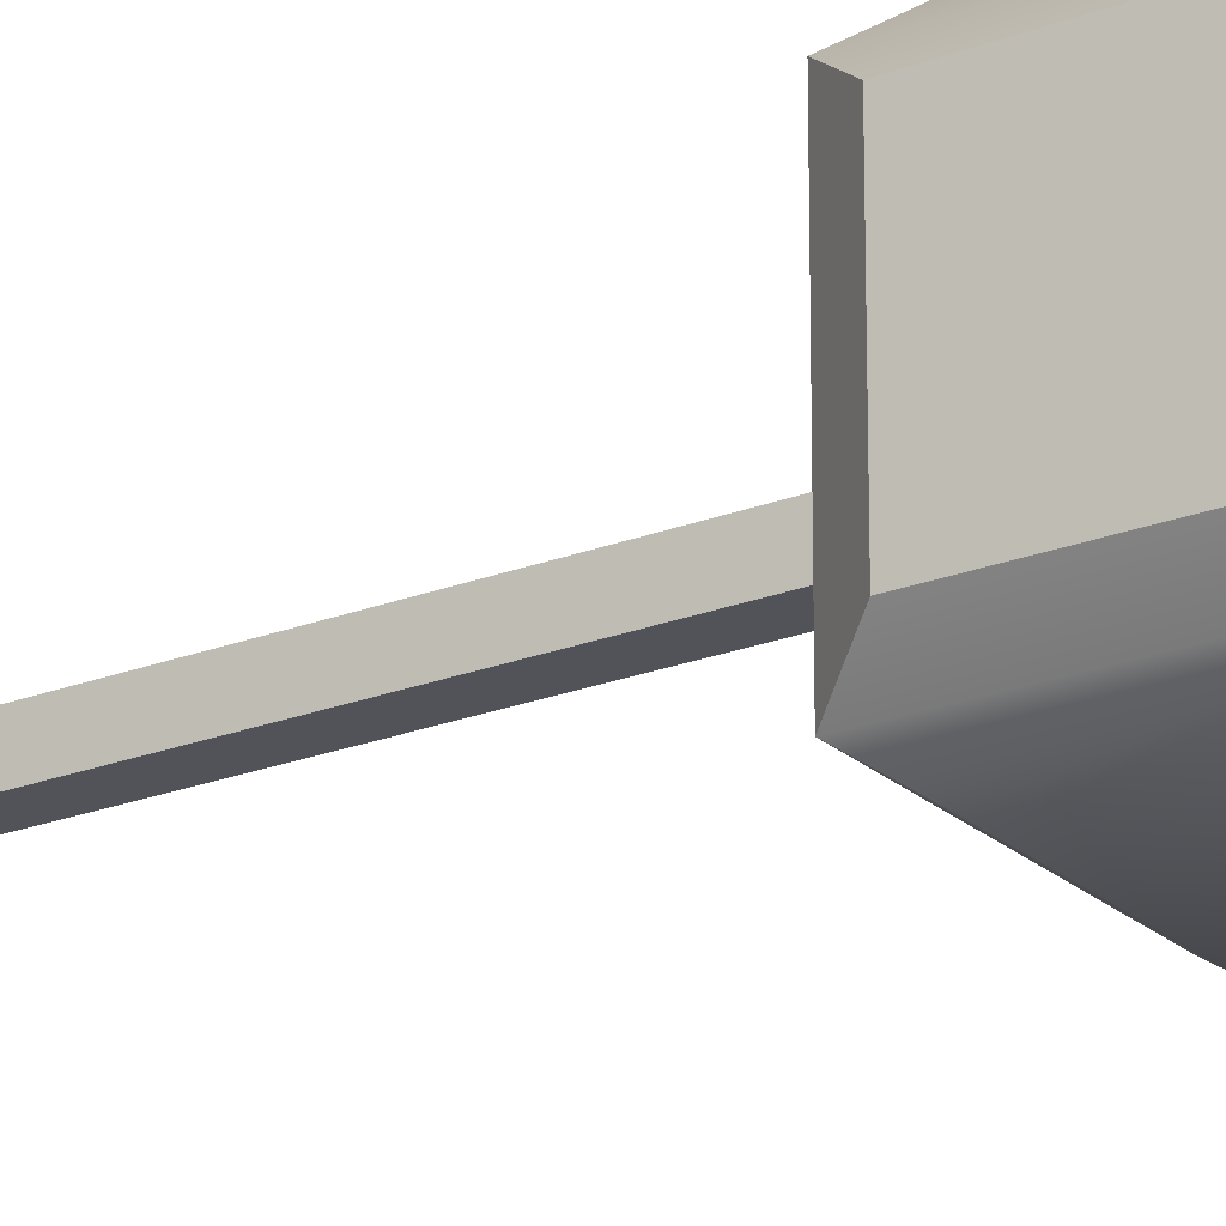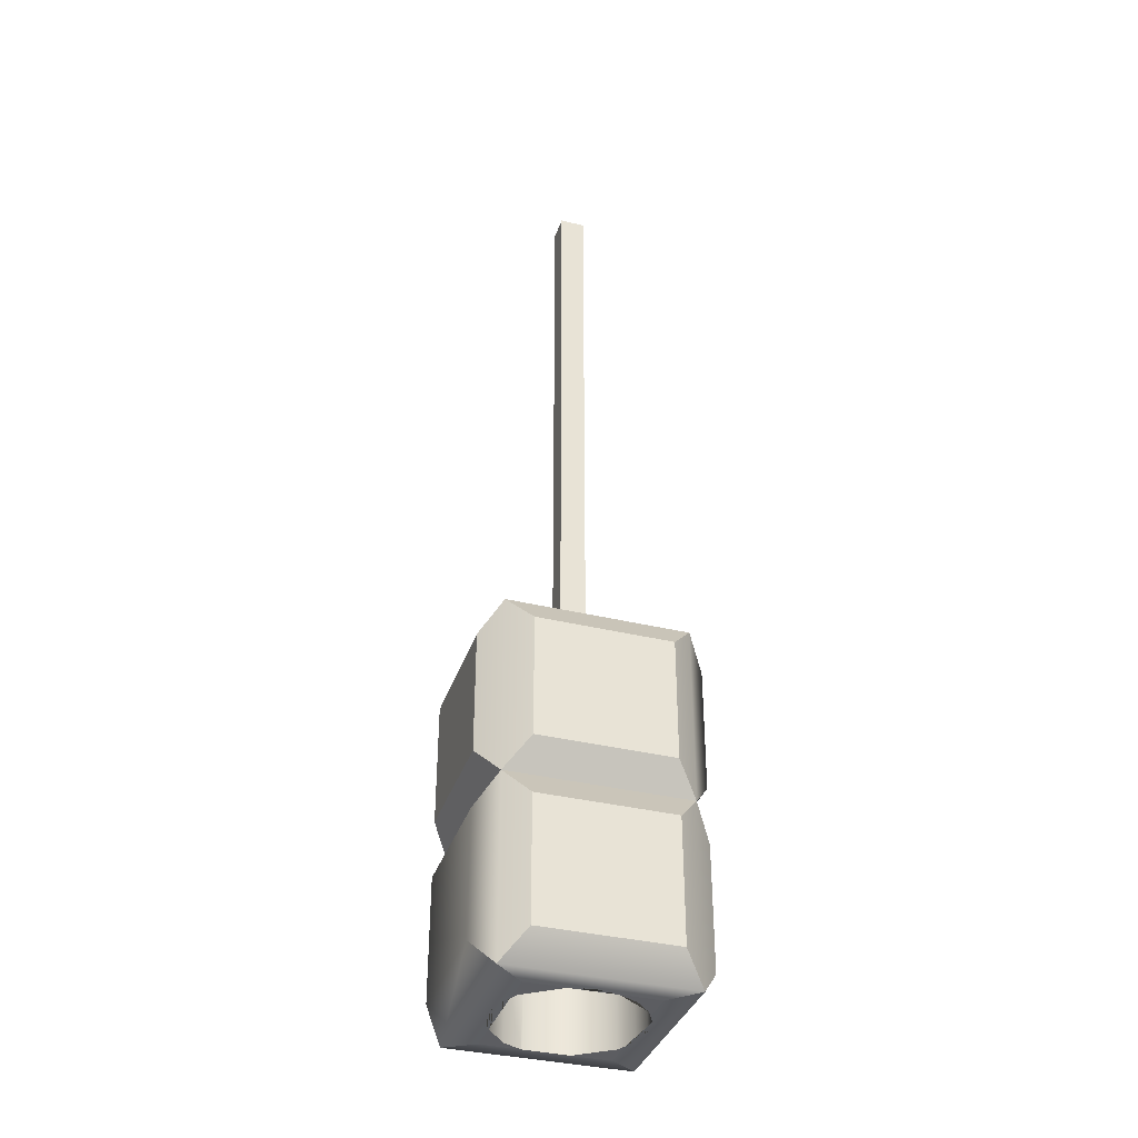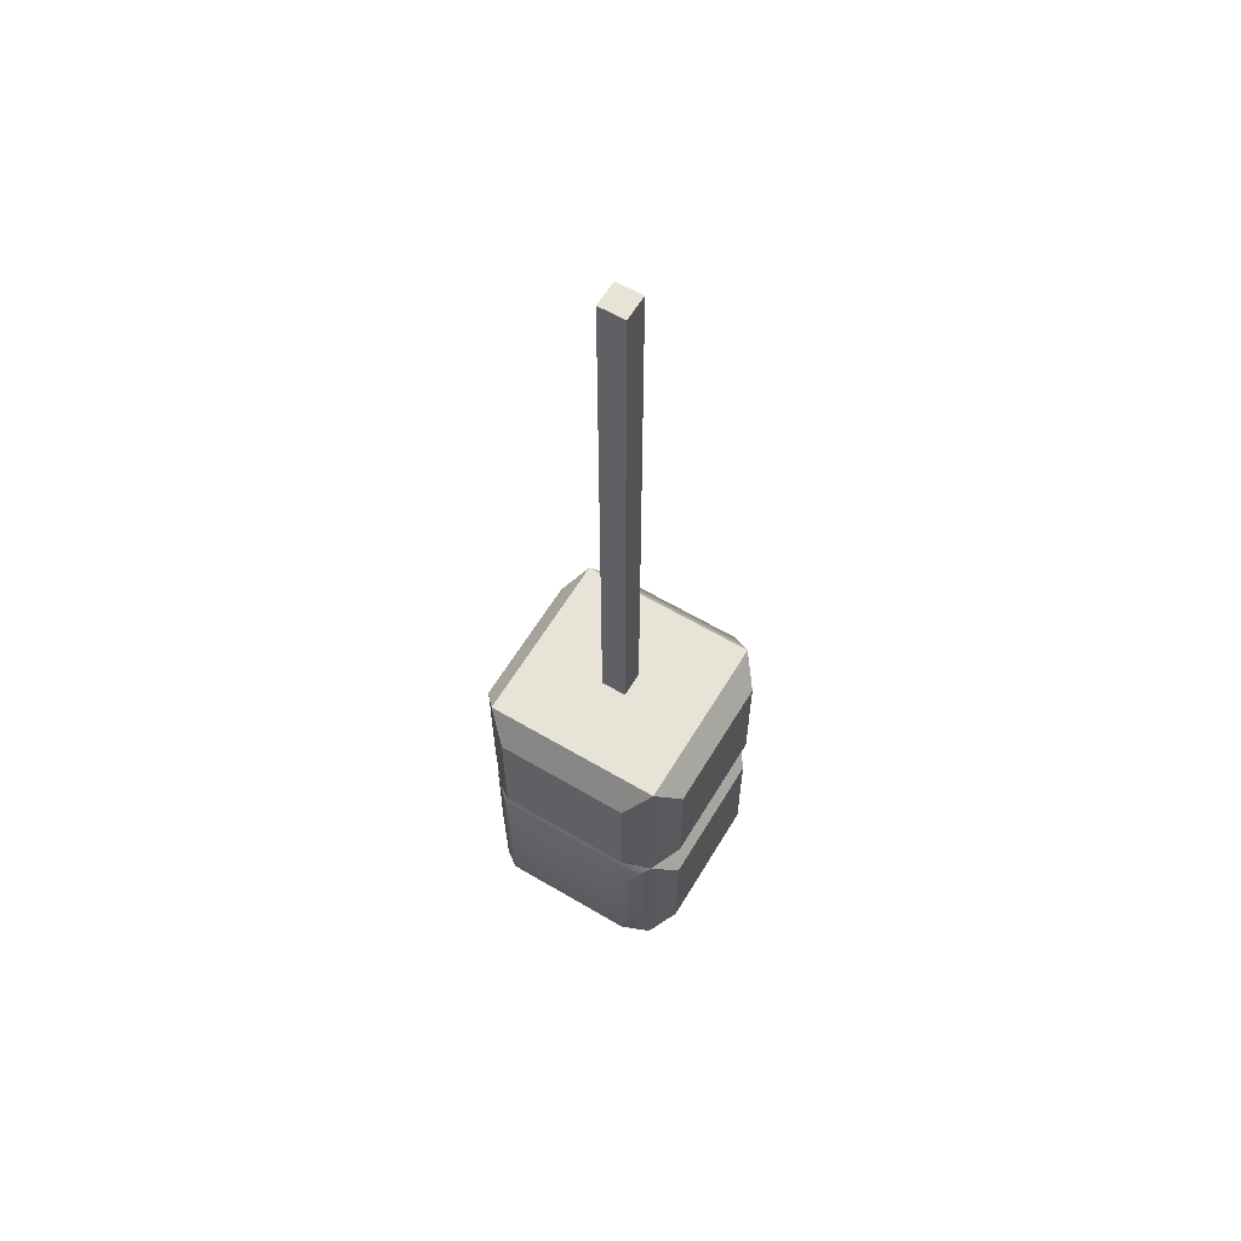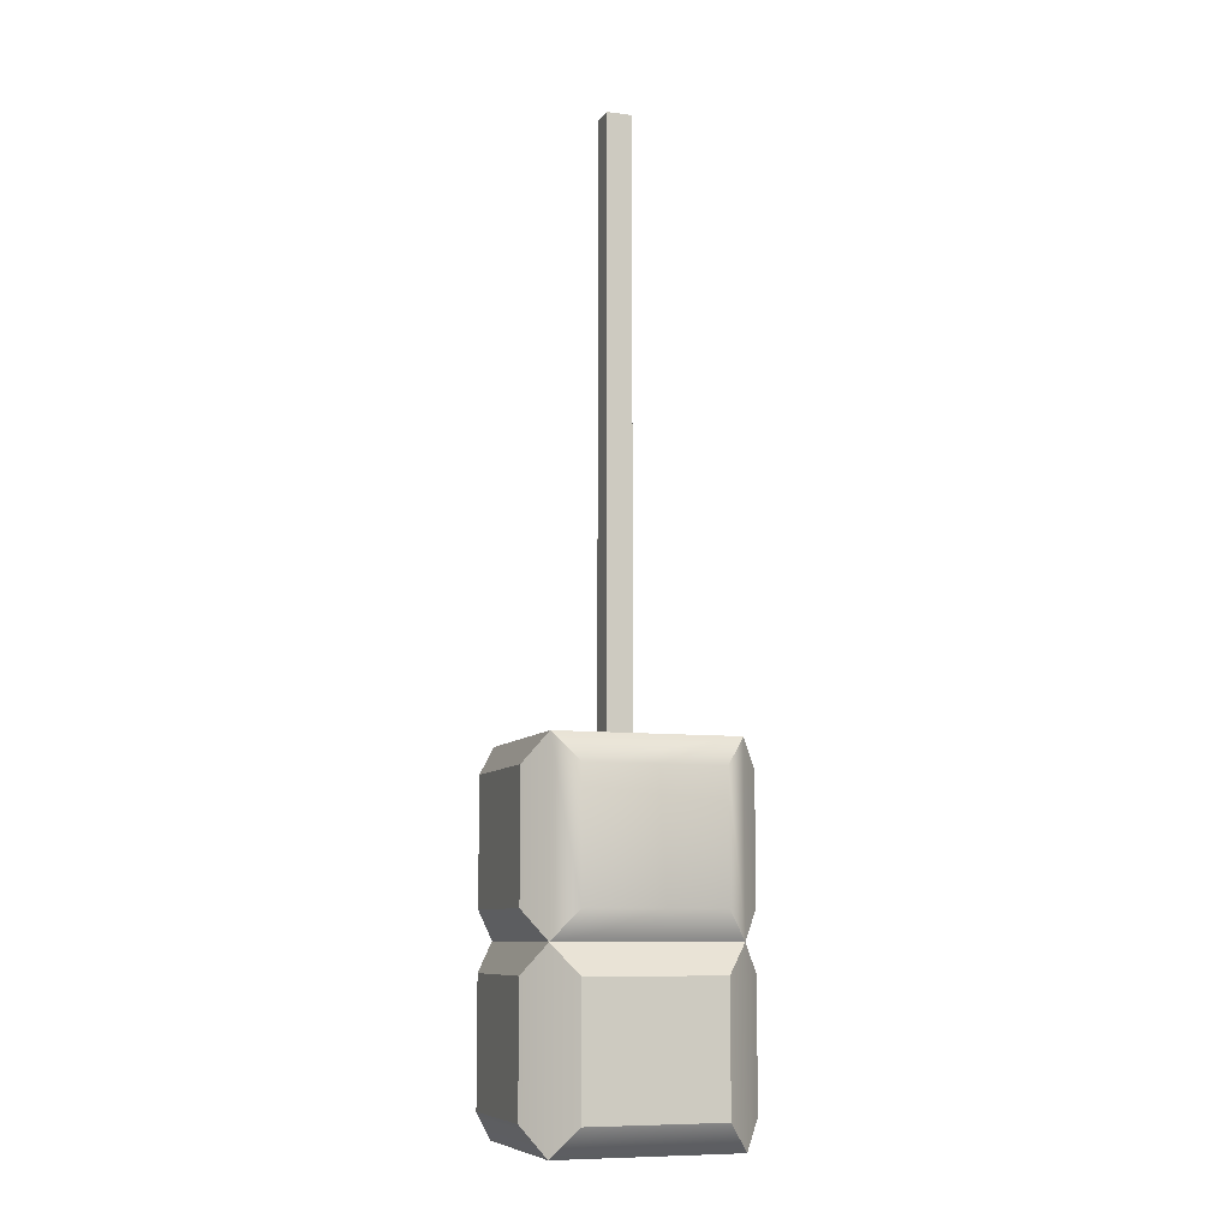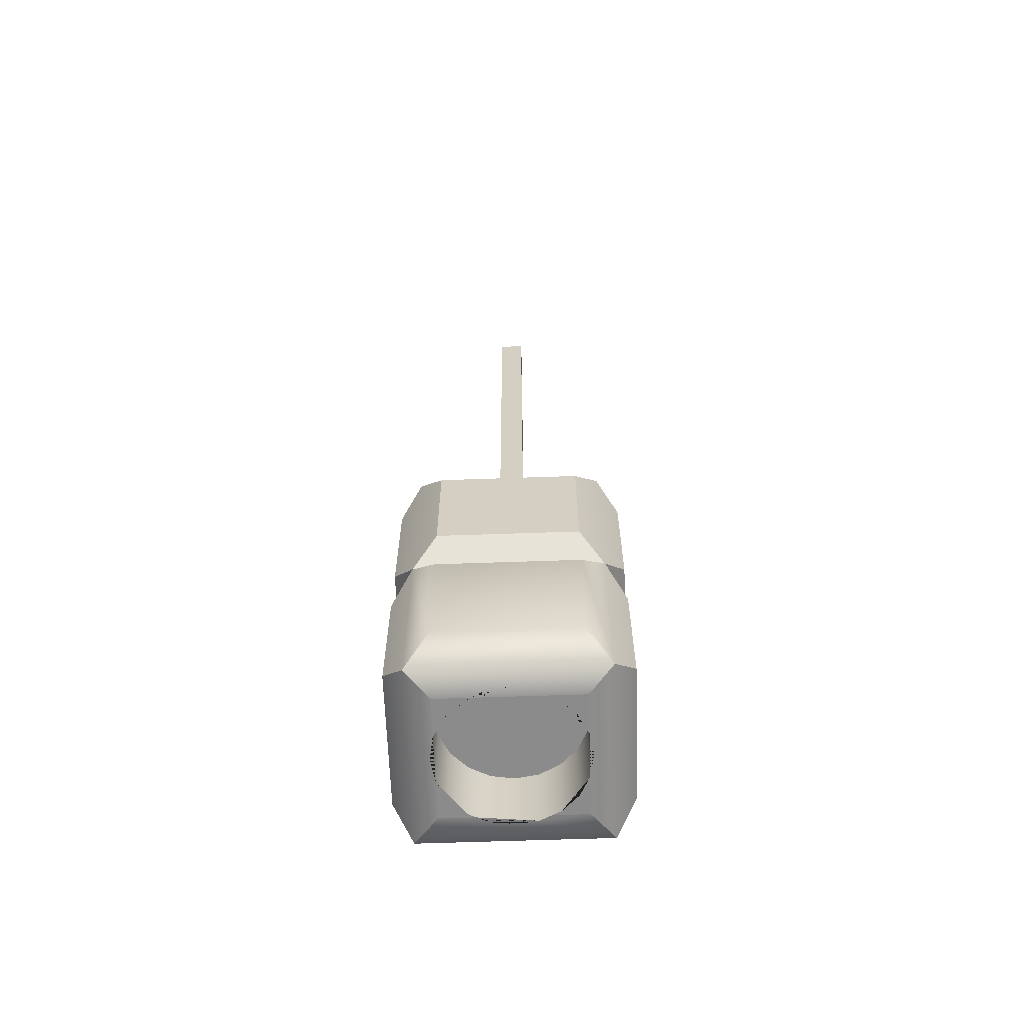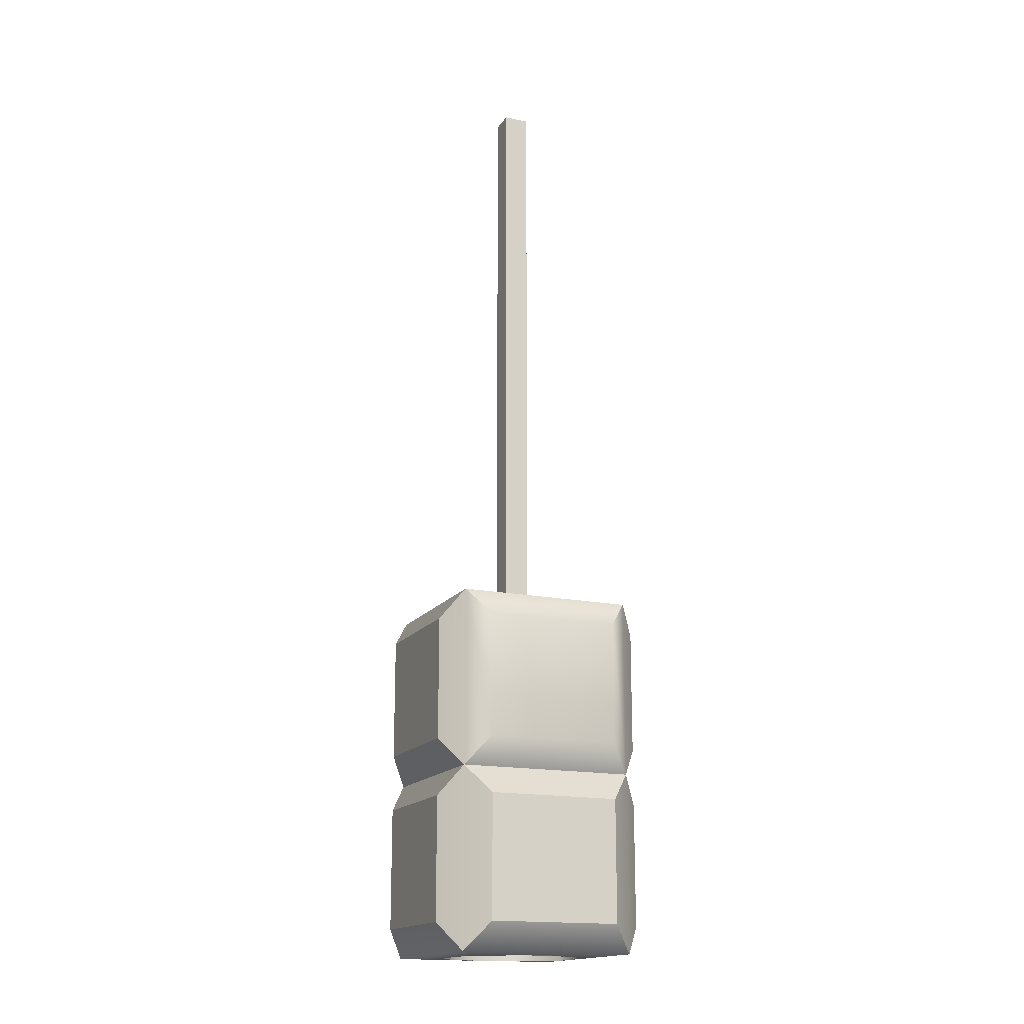
<metadata>
{"format":"obj","ext":"obj","renderer":"f3d","projection":"perspective","resolution":1024,"background":"white","views":[{"elev":-22.6,"azim":-56.3,"up":"+Z"},{"elev":-36.4,"azim":72.4,"up":"+Y"},{"elev":61.5,"azim":31.0,"up":"+Y"},{"elev":-8.5,"azim":161.1,"up":"+Y"},{"elev":-63.8,"azim":2.0,"up":"+Y"},{"elev":-16.7,"azim":157.0,"up":"+Y"}]}
</metadata>
<code>
g default
v -170.9 77.29 42.91
v -170.9 163.4 42.91
v -180.3 150 32.11
v -180.3 90.98 32.11
v -170.9 77.29 -42.91
v -180.3 90.98 -32.11
v -170.9 163.4 -42.91
v -180.3 150 -32.11
v -85.09 77.29 -42.91
v -85.09 163.4 -42.91
v -75.66 150 -32.11
v -75.66 90.98 -32.11
v -85.09 77.29 42.91
v -75.66 90.98 32.11
v -85.09 163.4 42.91
v -75.66 150 32.11
v -160.1 90.98 52.34
v -160.1 150 52.34
v -95.89 150 52.34
v -95.89 90.98 52.34
v -160.1 150 -52.34
v -160.1 90.98 -52.34
v -95.89 90.98 -52.34
v -95.89 150 -52.34
v -108 24.01 27.47
v -117.5 24.01 32.3
v -128 24.01 0
v -100.5 24.01 19.96
v -95.7 24.01 10.49
v -94.04 24.01 0
v -95.7 24.01 -10.49
v -100.5 24.01 -19.96
v -108 24.01 -27.47
v -117.5 24.01 -32.3
v -128 24.01 -33.96
v -138.5 24.01 -32.3
v -148 24.01 -27.47
v -155.5 24.01 -19.96
v -160.3 24.01 -10.49
v -162 24.01 0
v -160.3 24.01 10.49
v -155.5 24.01 19.96
v -148 24.01 27.47
v -138.5 24.01 32.3
v -128 24.01 33.96
v -117.5 -9.645 32.3
v -108 -9.858 27.47
v -112 -9.858 29.52
v -100.5 -9.858 19.96
v -95.89 -9.858 10.86
v -95.7 -9.84 10.49
v -94.04 -9.682 0
v -95.7 -9.84 -10.49
v -100.5 -9.858 -19.96
v -95.89 -9.858 -10.86
v -108 -9.858 -27.47
v -117.5 -9.645 -32.3
v -112 -9.858 -29.52
v -128 -9.517 -33.96
v -138.5 -9.645 -32.3
v -144 -9.858 -29.52
v -148 -9.858 -27.47
v -155.5 -9.858 -19.96
v -160.3 -9.84 -10.49
v -160.1 -9.858 -10.86
v -162 -9.682 0
v -160.3 -9.84 10.49
v -160.1 -9.858 10.86
v -155.5 -9.858 19.96
v -148 -9.858 27.47
v -144 -9.858 29.52
v -138.5 -9.645 32.3
v -128 -9.517 33.96
v -95.89 -9.858 -29.52
v -95.89 -9.858 29.52
v -160.1 -9.858 29.52
v -170.9 -8.831 -42.91
v -180.3 4.559 -32.11
v -180.3 63.59 -32.11
v -180.3 63.59 32.11
v -170.9 -8.831 42.91
v -180.3 4.559 32.11
v -85.09 -8.831 42.91
v -75.66 4.559 32.11
v -75.66 63.59 32.11
v -75.66 63.59 -32.11
v -85.09 -8.831 -42.91
v -75.66 4.559 -32.11
v -160.1 -9.858 -29.52
v -160.1 63.59 -52.34
v -160.1 4.559 -52.34
v -95.89 4.559 -52.34
v -95.89 63.59 -52.34
v -160.1 4.559 52.34
v -160.1 63.59 52.34
v -95.89 63.59 52.34
v -95.89 4.559 52.34
v -134.1 163.4 6.1
v -121.9 163.4 6.1
v -121.9 163.4 -6.1
v -134.1 163.4 -6.1
v -134.1 448.7 6.1
v -121.9 448.7 6.1
v -121.9 448.7 -6.1
v -134.1 448.7 -6.1
g polySurface4
f 1 2 3 4
f 5 1 4 6
f 7 5 6 8
f 2 7 8 3
f 9 10 11 12
f 13 9 12 14
f 15 13 14 16
f 10 15 16 11
f 2 1 17 18
f 15 2 18 19
f 13 15 19 20
f 1 13 20 17
f 5 7 21 22
f 9 5 22 23
f 10 9 23 24
f 7 10 24 21
f 3 8 6 4
f 11 16 14 12
f 17 20 19 18
f 21 24 23 22
f 25 26 27
f 28 25 27
f 29 28 27
f 30 29 27
f 31 30 27
f 32 31 27
f 33 32 27
f 34 33 27
f 35 34 27
f 36 35 27
f 37 36 27
f 38 37 27
f 39 38 27
f 40 39 27
f 41 40 27
f 42 41 27
f 43 42 27
f 44 43 27
f 45 44 27
f 26 45 27
f 46 26 25 47 48
f 47 25 28 49
f 50 49 28 29 51
f 51 29 30 52
f 52 30 31 53
f 53 31 32 54 55
f 54 32 33 56
f 56 33 34 57 58
f 57 34 35 59
f 59 35 36 60
f 61 60 36 37 62
f 62 37 38 63
f 63 38 39 64 65
f 64 39 40 66
f 66 40 41 67
f 68 67 41 42 69
f 69 42 43 70
f 71 70 43 44 72
f 72 44 45 73
f 73 45 26 46
f 56 58 74 55 54
f 47 49 50 75 48
f 69 70 71 76 68
f 5 77 78 79
f 1 5 79 80
f 81 1 80 82
f 77 81 82 78
f 13 83 84 85
f 9 13 85 86
f 87 9 86 88
f 83 87 88 84
f 65 64 66 67 68 76 81 77 89
f 71 72 73 46 48 75 83 81 76
f 50 51 52 53 55 74 87 83 75
f 57 59 60 61 89 77 87 74 58
f 77 5 90 91
f 87 77 91 92
f 9 87 92 93
f 5 9 93 90
f 1 81 94 95
f 13 1 95 96
f 83 13 96 97
f 81 83 97 94
f 78 82 80 79
f 84 88 86 85
f 62 63 65 89 61
f 90 93 92 91
f 94 97 96 95
f 102 103 104 105
f 2 15 99 98
f 15 10 100 99
f 10 7 101 100
f 7 2 98 101
f 98 99 103 102
f 99 100 104 103
f 100 101 105 104
f 101 98 102 105

</code>
